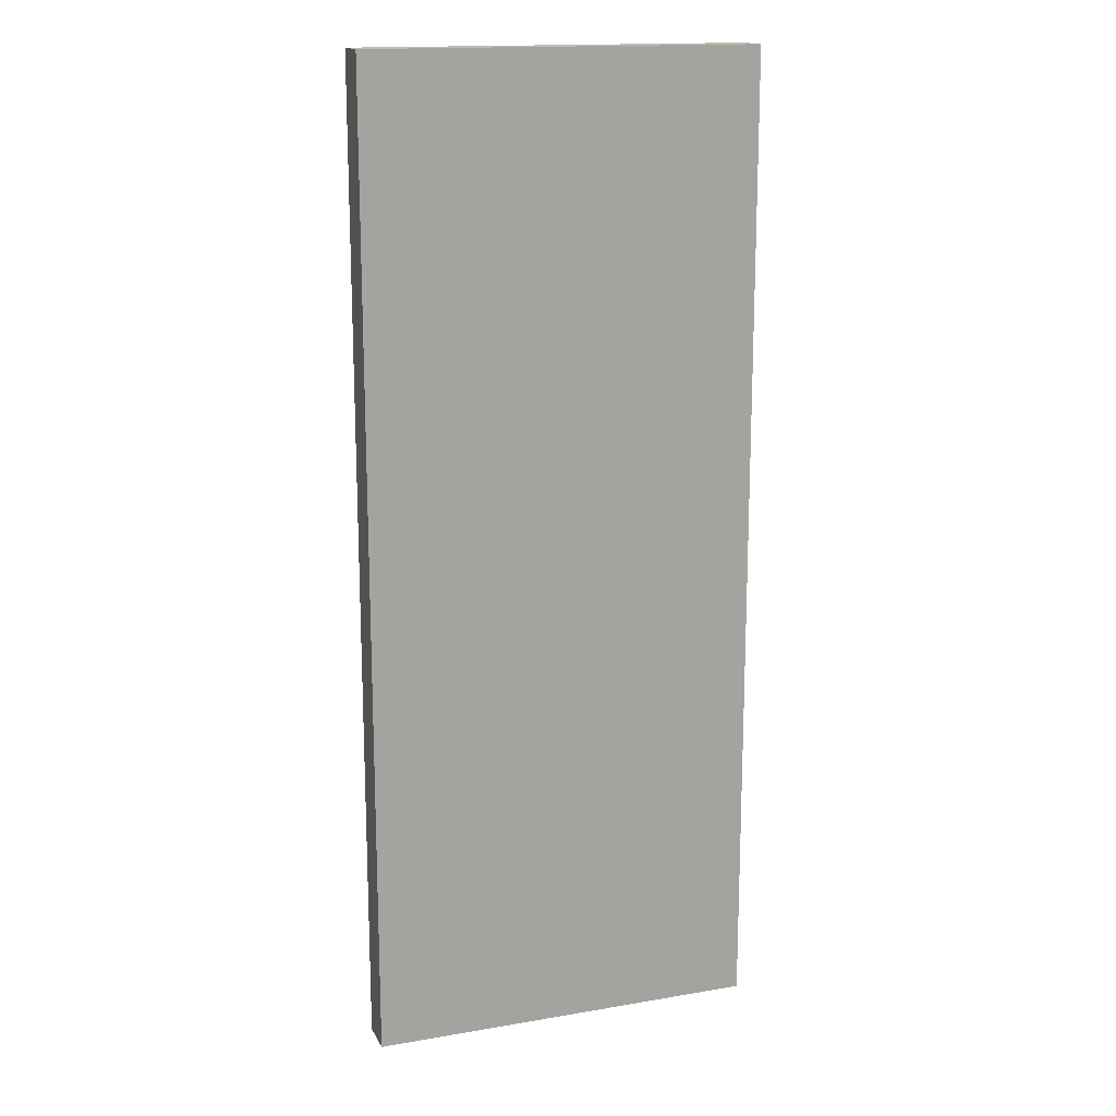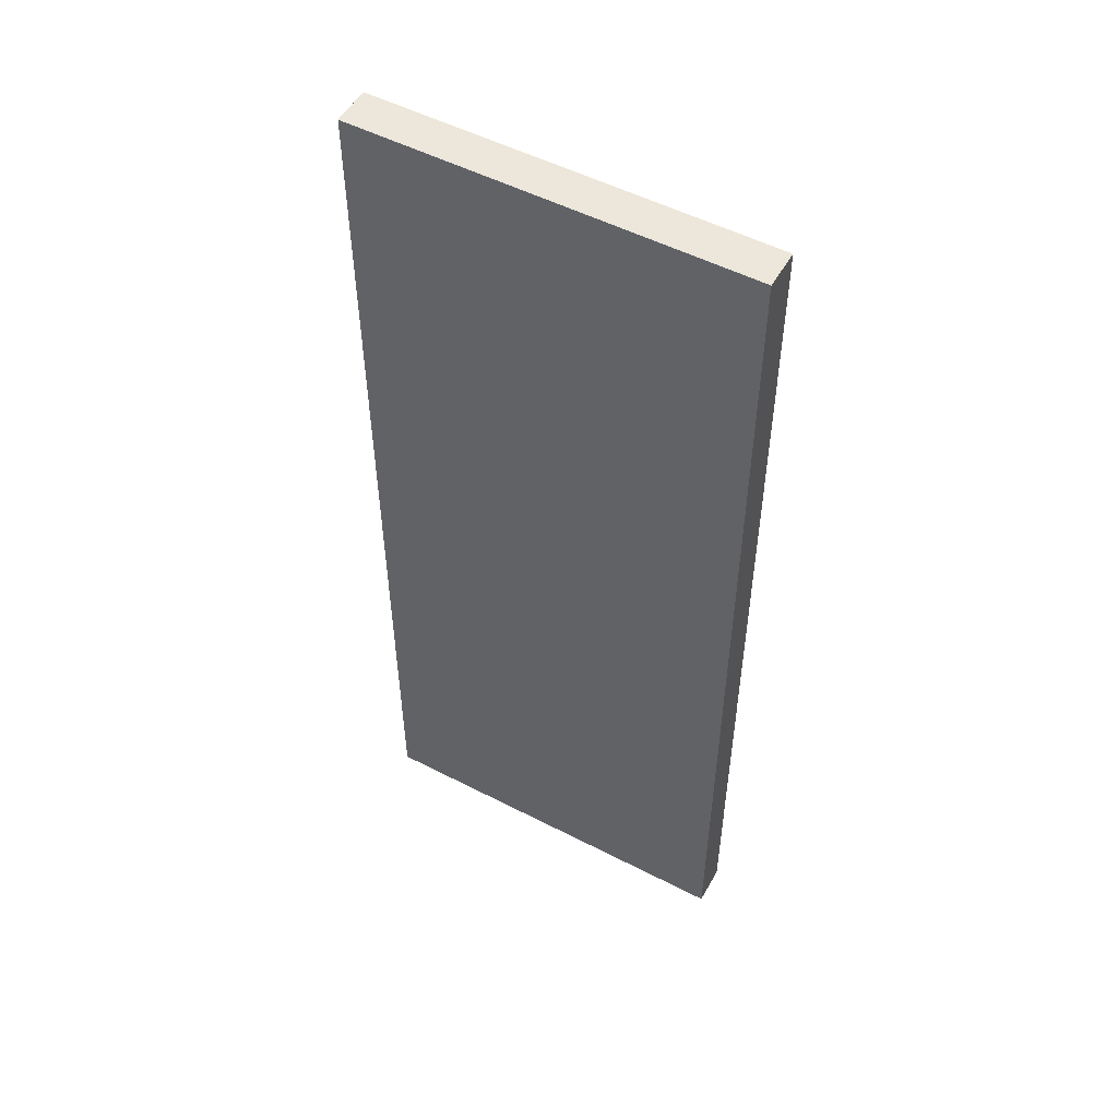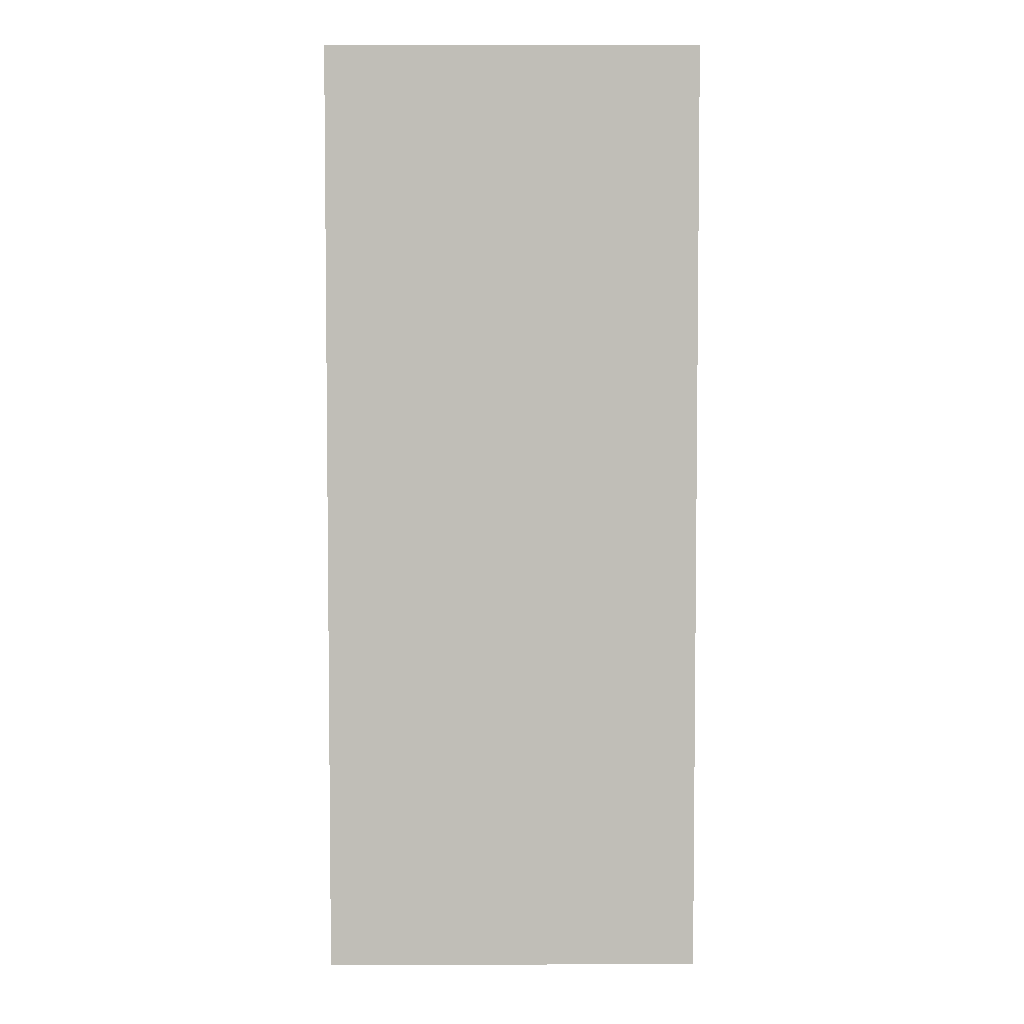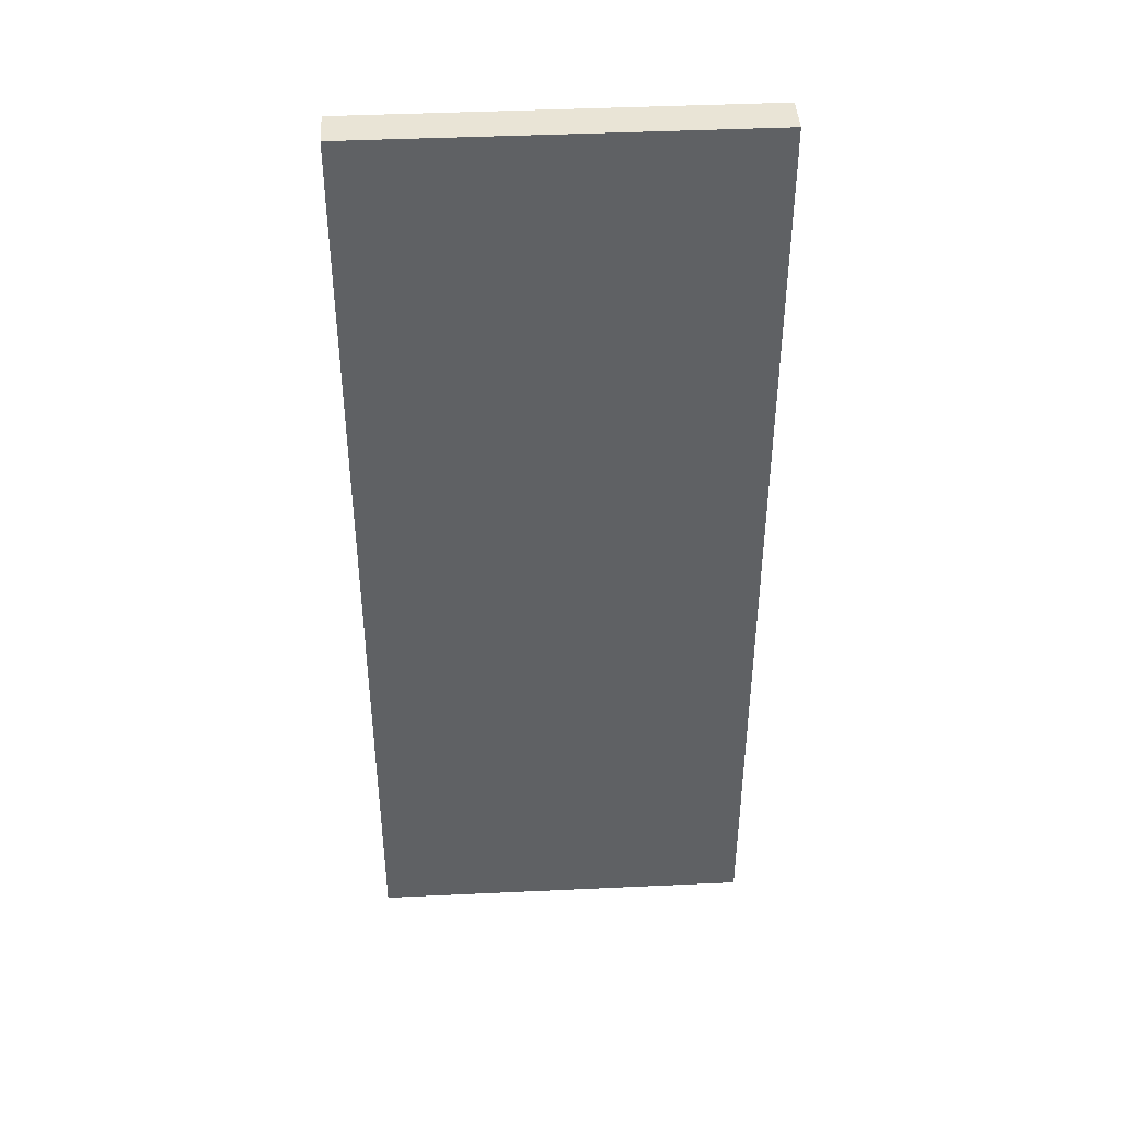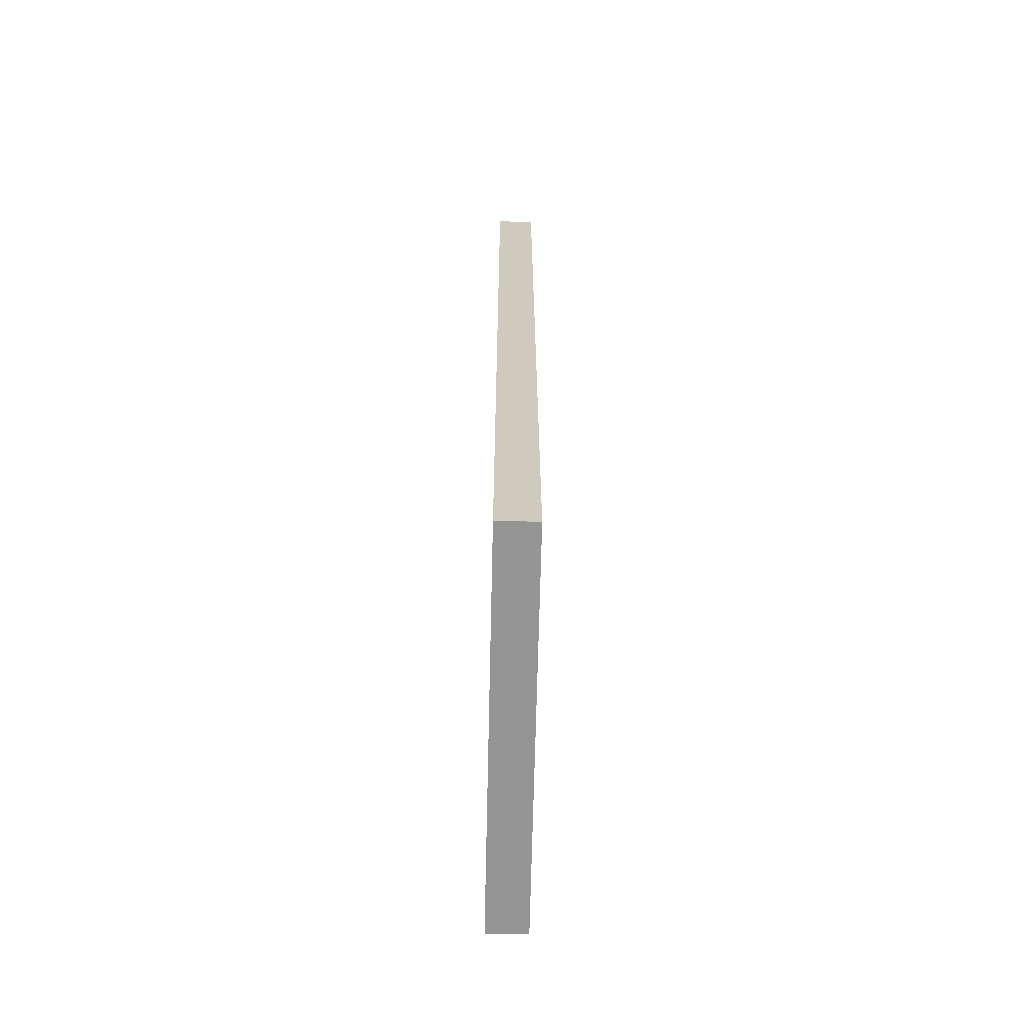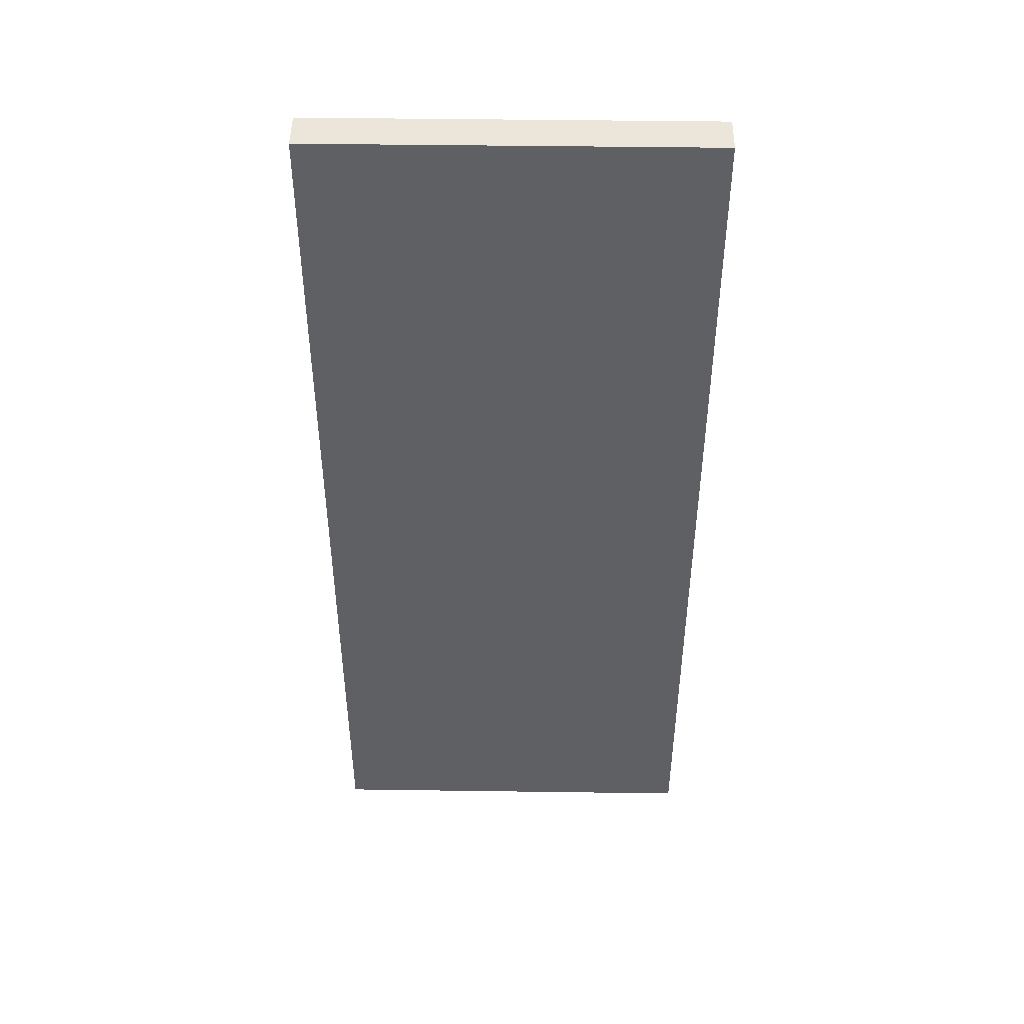
<metadata>
{"format":"obj","ext":"obj","renderer":"f3d","projection":"perspective","resolution":1024,"background":"white","views":[{"elev":15.9,"azim":-19.5,"up":"+Z"},{"elev":52.6,"azim":-151.0,"up":"+Z"},{"elev":4.4,"azim":-0.7,"up":"+Z"},{"elev":42.7,"azim":-3.2,"up":"+Z"},{"elev":-67.4,"azim":88.7,"up":"+Z"},{"elev":46.7,"azim":0.9,"up":"+Z"}]}
</metadata>
<code>
o Plane
v -2 -0.1 5
v 2 -0.1 5
v -2 -0.1 -5
v 2 -0.1 -5
v -2 0.3 5
v 2 0.3 5
v -2 0.3 -5
v 2 0.3 -5
f 3 2 1
f 6 7 5
f 3 8 4
f 2 5 1
f 4 6 2
f 1 7 3
f 3 4 2
f 6 8 7
f 3 7 8
f 2 6 5
f 4 8 6
f 1 5 7

</code>
